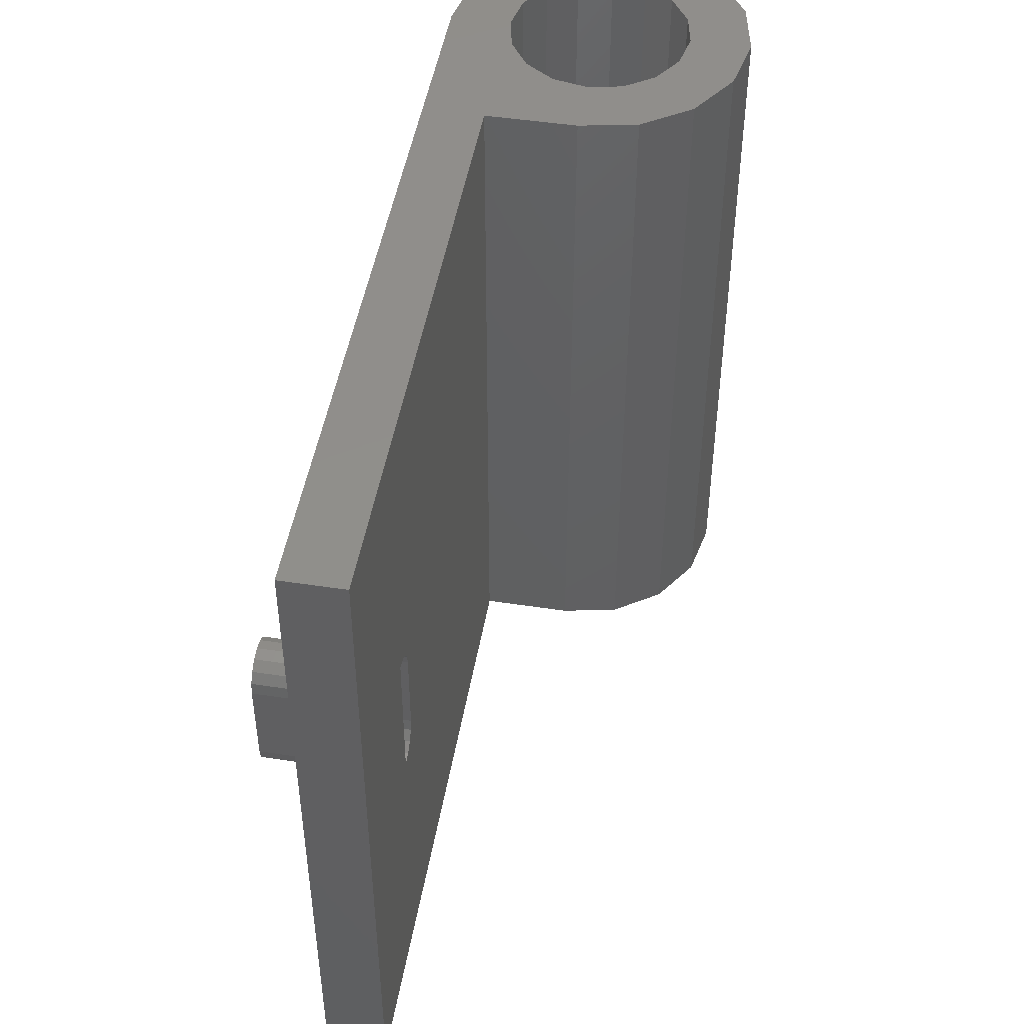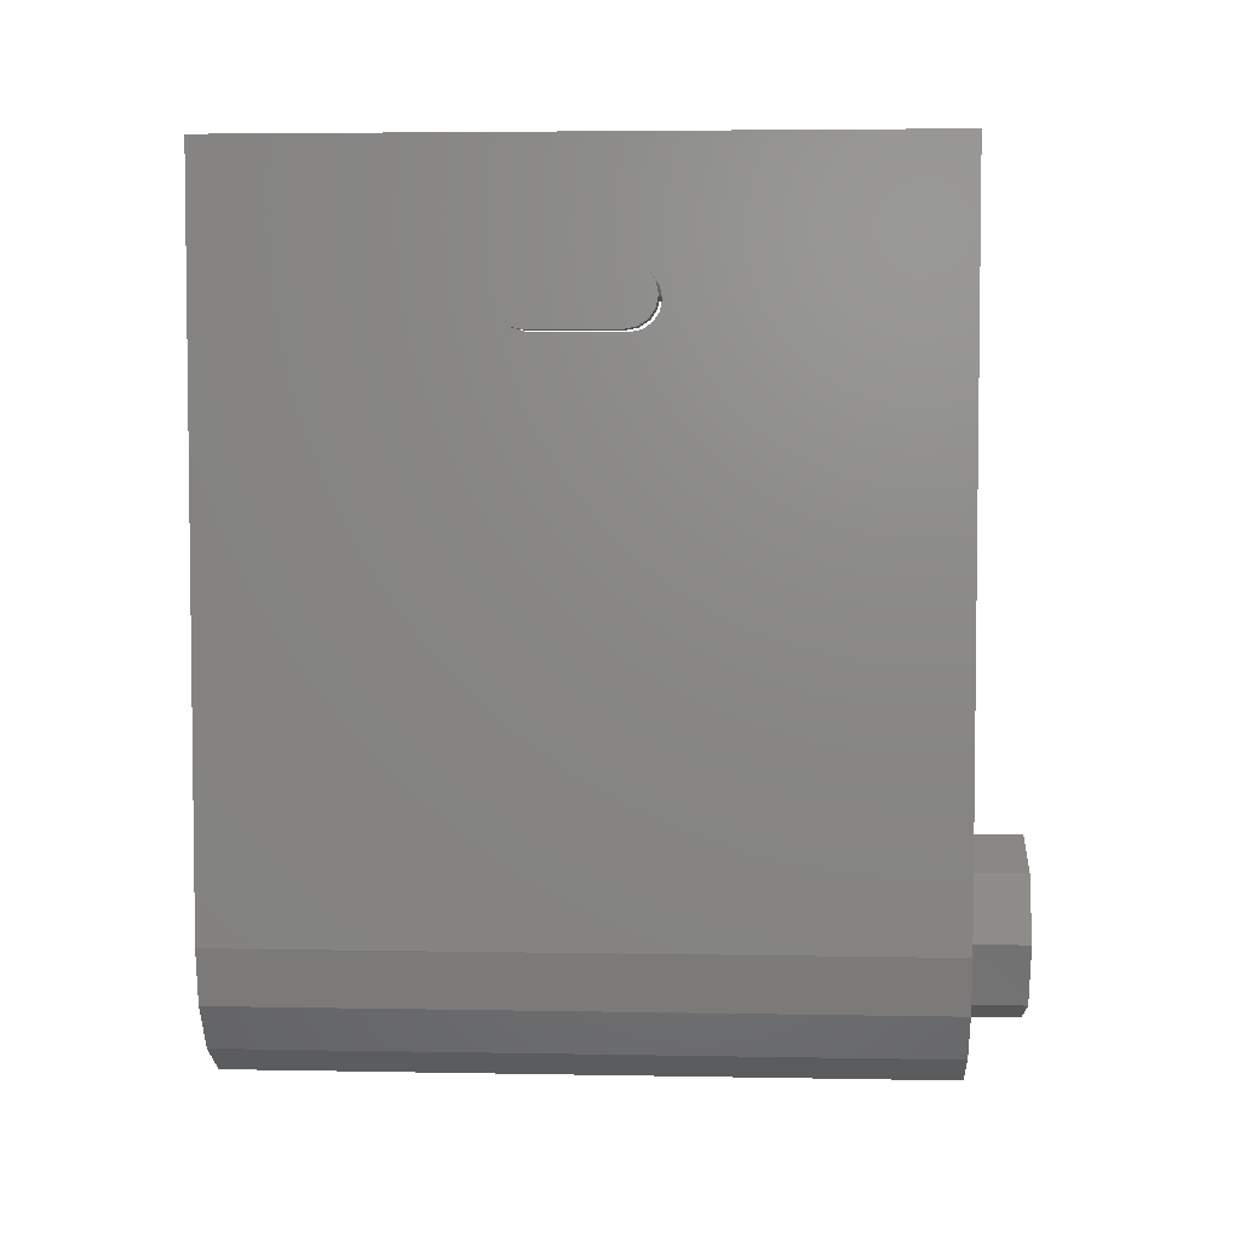
<metadata>
{"format":"stl","ext":"stl","renderer":"f3d","projection":"perspective","resolution":1024,"background":"white","views":[{"elev":47.9,"azim":9.7,"up":"+Y"},{"elev":4.4,"azim":-86.6,"up":"+Z"}]}
</metadata>
<code>
# stl→obj: 395 verts, 687 faces
v 0 1.92 0.24
v -0.09184 1.92 0.2217
v -0.24 1.92 0.24
v -0.1697 1.92 0.1697
v -0.2217 1.92 0.09184
v -0.24 1.92 -0
v 0.24 0.16 0
v 0.2217 0.16 -0.09184
v 0 0.16 0
v 0.1697 0.16 -0.1697
v 0.09184 0.16 -0.2217
v 0 0.16 -0.24
v -0.09184 0.16 -0.2217
v -0.1697 0.16 -0.1697
v -0.2217 0.16 -0.09184
v -0.24 0.16 -0
v -0.2217 0.16 0.09184
v -0.1697 0.16 0.1697
v -0.09184 0.16 0.2217
v -0 0.16 0.24
v 0.09184 0.16 0.2217
v 0.1697 0.16 0.1697
v 0.2217 0.16 0.09184
v 0 0 0
v -0.4 0 0
v -0.3696 0 -0.1531
v -0.2828 0 -0.2828
v -0.1531 0 -0.3696
v 0 0 -0.4
v 0.1531 0 -0.3696
v 0.2828 0 -0.2828
v 0.3696 0 -0.1531
v 0.4 0 0
v 0.3696 0 0.1531
v 0.2828 0 0.2828
v 0.1531 0 0.3696
v -0 0 0.4
v -0.24 0.76 1.52
v -0.24 0.84 1.52
v -0.24 0.8094 1.526
v -0.24 0.7834 1.543
v -0.24 0.7661 1.569
v -0.24 0.76 1.6
v -0.24 1.16 1.6
v -0.24 1.154 1.569
v -0.24 1.16 1.52
v -0.24 1.137 1.543
v -0.24 1.111 1.526
v -0.24 1.08 1.52
v -0.4 0.76 1.52
v -0.4 0.76 1.6
v -0.4 0.7661 1.569
v -0.4 0.7834 1.543
v -0.4 0.8094 1.526
v -0.4 0.84 1.52
v -0.4 0.76 1.68
v -0.4 0.84 1.68
v -0.4 0.8094 1.674
v -0.4 0.7834 1.657
v -0.4 0.7661 1.631
v -0.4 1.16 1.6
v -0.4 1.154 1.631
v -0.4 1.16 1.68
v -0.4 1.137 1.657
v -0.4 1.111 1.674
v -0.4 1.08 1.68
v -0.4 1.08 1.52
v -0.4 1.111 1.526
v -0.4 1.16 1.52
v -0.4 1.137 1.543
v -0.4 1.154 1.569
v -0.52 0.84 1.6
v -0.52 0.76 1.6
v -0.52 0.7661 1.569
v -0.52 0.7834 1.543
v -0.52 0.8094 1.526
v -0.52 0.84 1.52
v -0.52 1.08 1.52
v -0.52 1.111 1.526
v -0.52 1.08 1.6
v -0.52 1.137 1.543
v -0.52 1.154 1.569
v -0.52 1.16 1.6
v -0.6 0.84 1.6
v -0.6 0.84 1.52
v -0.6 0.8094 1.526
v -0.6 0.7834 1.543
v -0.6 0.7661 1.569
v -0.6 0.76 1.6
v -0.6 0.7661 1.631
v -0.6 0.7834 1.657
v -0.6 0.8094 1.674
v -0.6 0.84 1.68
v -0.6 1.08 1.68
v -0.6 1.111 1.674
v -0.6 1.08 1.6
v -0.6 1.137 1.657
v -0.6 1.154 1.631
v -0.6 1.16 1.6
v -0.6 1.154 1.569
v -0.6 1.137 1.543
v -0.6 1.111 1.526
v -0.6 1.08 1.52
v -0.24 0 0.4
v -0.24 0 2
v -0.4 0 2
v 0 0 0.4
v -0.24 1.92 0.4
v 0 1.92 0.4
v -0.4 1.92 0
v -0.4 1.92 2
v -0.24 1.92 2
v -0.24 1.92 0
v -0 1.92 0.24
v -0 1.92 0.32
v 0.1225 1.92 0.2956
v 0.09184 1.92 0.2217
v 0.2263 1.92 0.2263
v 0.1697 1.92 0.1697
v 0.2956 1.92 0.1225
v 0.2217 1.92 0.09184
v 0.32 1.92 0
v 0.24 1.92 0
v 0.2956 1.92 -0.1225
v 0.2217 1.92 -0.09184
v 0.2263 1.92 -0.2263
v 0.1697 1.92 -0.1697
v 0.1225 1.92 -0.2956
v 0.09184 1.92 -0.2217
v 0 1.92 -0.32
v 0 1.92 -0.24
v -0.1225 1.92 -0.2956
v -0.09184 1.92 -0.2217
v -0.2263 1.92 -0.2263
v -0.1697 1.92 -0.1697
v -0.2956 1.92 -0.1225
v -0.2217 1.92 -0.09184
v -0.32 1.92 0
v -0 1.92 0.4
v 0.1531 1.92 0.3696
v 0.2828 1.92 0.2828
v 0.3696 1.92 0.1531
v 0.4 1.92 0
v 0.3696 1.92 -0.1531
v 0.2828 1.92 -0.2828
v 0.1531 1.92 -0.3696
v 0 1.92 -0.4
v -0.1531 1.92 -0.3696
v -0.2828 1.92 -0.2828
v -0.3696 1.92 -0.1531
v -0.24 0.16 0
v 0 0.16 0.24
v 0.24 1.92 -0
v 0.24 0.16 -0
v -0 1.92 -0.24
v -0 0.16 -0.24
v -0.24 -0.16 0
v -0.24 0 0
v -0.1697 0 -0.1697
v -0.1697 -0.16 -0.1697
v -0 0 -0.24
v -0 -0.16 -0.24
v 0.1697 0 -0.1697
v 0.1697 -0.16 -0.1697
v 0.24 0 -0
v 0.24 -0.16 -0
v 0.1697 0 0.1697
v 0.1697 -0.16 0.1697
v 0 0 0.24
v 0 -0.16 0.24
v -0.1697 0 0.1697
v -0.1697 -0.16 0.1697
v 0 -0.16 0
v -0.41 0.44 0.44
v -0.41 0.5 0.4256
v -0.41 0.52 0.36
v -0.41 0.44 1.16
v -0.41 0.5 1.174
v -0.41 0.52 1.24
v -0.41 1.2 1.24
v -0.41 1.22 1.174
v -0.41 1.28 1.16
v -0.41 1.28 0.44
v -0.41 1.22 0.4256
v -0.41 1.2 0.36
v -0.41 0.4 0.08
v -0.41 0.4 1.52
v -0.41 0.42 1.16
v -0.41 0.42 0.44
v -0.41 0.42 1.26
v -0.41 0.52 1.26
v -0.41 1.355 1.477
v -0.41 1.2 1.26
v -0.41 1.52 1.52
v -0.41 1.485 1.477
v -0.41 1.485 1.323
v -0.41 1.485 1.318
v -0.41 1.485 1.162
v -0.41 1.485 1.157
v -0.41 1.485 1.035
v -0.41 1.485 1.026
v -0.41 1.485 0.9016
v -0.41 1.485 0.8892
v -0.41 1.485 0.754
v -0.41 1.485 0.7668
v -0.41 1.52 0.08
v -0.41 1.485 0.622
v -0.41 1.485 0.5896
v -0.41 1.485 0.4744
v -0.41 1.485 0.456
v -0.41 1.485 0.424
v -0.41 1.485 0.4072
v -0.41 1.485 0.2728
v -0.41 1.485 0.2532
v -0.41 1.485 0.1308
v -0.41 1.355 0.1308
v -0.41 1.355 0.2532
v -0.41 1.3 0.34
v -0.41 1.355 0.2728
v -0.41 1.3 0.44
v -0.41 1.355 0.4072
v -0.41 1.355 0.424
v -0.41 1.355 0.456
v -0.41 1.355 0.4744
v -0.41 1.355 0.5896
v -0.41 1.355 0.622
v -0.41 1.355 0.754
v -0.41 1.355 0.7668
v -0.41 1.3 1.16
v -0.41 1.355 0.8892
v -0.41 1.355 0.9016
v -0.41 1.355 1.026
v -0.41 1.355 1.035
v -0.41 1.355 1.157
v -0.41 1.355 1.162
v -0.41 1.3 1.26
v -0.41 1.355 1.318
v -0.41 1.355 1.323
v -0.41 0.52 0.34
v -0.41 1.2 0.34
v -0.41 0.42 0.34
v -0.41 0.6404 1.099
v -0.41 0.7484 0.8612
v -0.41 0.5 0.8
v -0.41 0.9608 1.174
v -0.41 0.8456 0.9332
v -0.41 0.9608 0.9152
v -0.41 1.22 0.9692
v -0.41 0.7484 0.7388
v -0.41 0.6404 0.5012
v -0.41 0.9608 0.4256
v -0.41 0.8456 0.6668
v -0.41 0.9608 0.6848
v -0.41 1.22 0.6308
v -0.41 1.015 0.8
v -0.41 1.355 1.357
v -0.41 1.355 1.441
v -0.41 1.451 1.398
v -0.41 1.41 1.448
v -0.41 1.485 1.448
v -0.41 1.485 1.414
v -0.41 1.41 1.352
v -0.41 1.485 1.383
v -0.41 1.485 1.352
v -0.41 1.355 1.26
v -0.41 1.382 1.241
v -0.41 1.434 1.263
v -0.41 1.434 1.217
v -0.41 1.458 1.272
v -0.41 1.485 1.284
v -0.41 1.485 1.196
v -0.41 1.458 1.208
v -0.41 1.355 1.22
v -0.41 1.408 1.128
v -0.41 1.408 1.049
v -0.41 1.379 1.035
v -0.41 1.379 1.128
v -0.41 1.432 1.128
v -0.41 1.458 1.128
v -0.41 1.458 1.035
v -0.41 1.432 1.049
v -0.41 1.415 0.9304
v -0.41 1.379 0.9304
v -0.41 1.379 0.9952
v -0.41 1.415 0.9952
v -0.41 1.439 0.9952
v -0.41 1.485 0.9952
v -0.41 1.485 0.9328
v -0.41 1.439 0.9592
v -0.41 1.439 0.9184
v -0.41 1.439 0.9256
v -0.41 1.439 0.9016
v -0.41 1.432 0.8892
v -0.41 1.449 0.8892
v -0.41 1.449 0.858
v -0.41 1.432 0.8724
v -0.41 1.458 0.7956
v -0.41 1.432 0.7956
v -0.41 1.458 0.858
v -0.41 1.379 0.858
v -0.41 1.406 0.858
v -0.41 1.391 0.7956
v -0.41 1.379 0.7956
v -0.41 1.406 0.7836
v -0.41 1.391 0.7668
v -0.41 1.406 0.7668
v -0.41 1.355 0.6652
v -0.41 1.355 0.7228
v -0.41 1.406 0.7228
v -0.41 1.415 0.6916
v -0.41 1.425 0.7228
v -0.41 1.485 0.7228
v -0.41 1.485 0.6628
v -0.41 1.458 0.5608
v -0.41 1.458 0.4744
v -0.41 1.355 0.5608
v -0.41 1.355 0.304
v -0.41 1.355 0.3784
v -0.41 1.442 0.304
v -0.41 1.398 0.3784
v -0.41 1.485 0.3784
v -0.41 1.485 0.304
v -0.41 1.408 0.2244
v -0.41 1.408 0.1452
v -0.41 1.379 0.1308
v -0.41 1.379 0.2244
v -0.41 1.432 0.2244
v -0.41 1.458 0.2244
v -0.41 1.458 0.1308
v -0.41 1.432 0.1452
v -0.41 1.355 0.9184
v -0.41 1.372 0.9016
v -0.41 1.422 0.9016
v -0.41 1.355 0.8724
v -0.41 1.355 0.7836
v -0.41 1.372 0.7668
v -0.41 1.372 0.8892
v -0.41 1.415 0.8892
v -0.41 1.422 0.7668
v -0.41 1.485 0.7836
v -0.41 1.468 0.7668
v -0.41 1.485 0.8724
v -0.41 1.468 0.8892
v -0.4 0.4 0.08
v -0.4 1.52 0.08
v -0.4 1.52 1.52
v -0.4 0.4 1.52
v -0.41 0.4817 0.3476
v -0.41 0.4894 0.3661
v -0.41 0.4493 0.3693
v -0.41 0.4634 0.3834
v -0.41 0.4276 0.4017
v -0.41 0.4461 0.4094
v -0.41 0.4276 1.198
v -0.41 0.4461 1.191
v -0.41 0.4493 1.231
v -0.41 0.4634 1.217
v -0.41 0.4817 1.252
v -0.41 0.4894 1.234
v -0.41 1.292 0.4017
v -0.41 1.274 0.4094
v -0.41 1.271 0.3693
v -0.41 1.257 0.3834
v -0.41 1.238 0.3476
v -0.41 1.231 0.3661
v -0.41 1.238 1.252
v -0.41 1.231 1.234
v -0.41 1.271 1.231
v -0.41 1.257 1.217
v -0.41 1.292 1.198
v -0.41 1.274 1.191
v -0.41 1.366 0.9029
v -0.41 1.36 0.9065
v -0.41 1.356 0.912
v -0.41 1.438 0.912
v -0.41 1.434 0.9065
v -0.41 1.429 0.9029
v -0.41 1.366 0.7681
v -0.41 1.36 0.7717
v -0.41 1.356 0.7772
v -0.41 1.416 0.7681
v -0.41 1.411 0.7717
v -0.41 1.407 0.7772
v -0.41 1.484 0.7772
v -0.41 1.48 0.7717
v -0.41 1.474 0.7681
v -0.41 1.474 0.8879
v -0.41 1.48 0.8843
v -0.41 1.484 0.8788
v -0.41 1.422 0.8879
v -0.41 1.427 0.8843
v -0.41 1.431 0.8788
v -0.41 1.356 0.8788
v -0.41 1.36 0.8843
v -0.41 1.366 0.8879
f 1 2 3
f 2 4 3
f 4 5 3
f 5 6 3
f 7 8 9
f 8 10 9
f 10 11 9
f 11 12 9
f 12 13 9
f 13 14 9
f 14 15 9
f 15 16 9
f 16 17 9
f 17 18 9
f 18 19 9
f 19 20 9
f 20 21 9
f 21 22 9
f 22 23 9
f 23 7 9
f 24 25 26
f 24 26 27
f 24 27 28
f 24 28 29
f 24 29 30
f 24 30 31
f 24 31 32
f 24 32 33
f 24 33 34
f 24 34 35
f 24 35 36
f 24 36 37
f 38 39 40
f 38 40 41
f 38 41 42
f 38 42 43
f 44 45 46
f 45 47 46
f 47 48 46
f 48 49 46
f 50 51 52
f 50 52 53
f 50 53 54
f 50 54 55
f 56 57 58
f 56 58 59
f 56 59 60
f 56 60 51
f 61 62 63
f 62 64 63
f 64 65 63
f 65 66 63
f 67 68 69
f 68 70 69
f 70 71 69
f 71 61 69
f 72 73 74
f 72 74 75
f 72 75 76
f 72 76 77
f 78 79 80
f 79 81 80
f 81 82 80
f 82 83 80
f 84 85 86
f 84 86 87
f 84 87 88
f 84 88 89
f 84 89 90
f 84 90 91
f 84 91 92
f 84 92 93
f 94 95 96
f 95 97 96
f 97 98 96
f 98 99 96
f 99 100 96
f 100 101 96
f 101 102 96
f 102 103 96
f 94 103 85
f 94 85 93
f 80 72 77
f 80 77 78
f 49 67 55
f 49 55 39
f 78 77 85
f 78 85 103
f 44 43 73
f 44 73 83
f 66 94 93
f 66 93 57
f 25 104 105
f 25 105 106
f 104 25 24
f 104 24 107
f 108 104 107
f 108 107 109
f 110 25 50
f 110 50 69
f 25 106 56
f 25 56 50
f 106 111 63
f 106 63 56
f 111 110 69
f 111 69 63
f 111 106 105
f 111 105 112
f 108 46 38
f 108 38 104
f 104 38 43
f 104 43 105
f 105 43 44
f 105 44 112
f 112 44 46
f 112 46 108
f 110 111 112
f 110 112 113
f 3 108 109
f 3 109 1
f 114 115 116
f 114 116 117
f 117 116 118
f 117 118 119
f 119 118 120
f 119 120 121
f 121 120 122
f 121 122 123
f 123 122 124
f 123 124 125
f 125 124 126
f 125 126 127
f 127 126 128
f 127 128 129
f 129 128 130
f 129 130 131
f 131 130 132
f 131 132 133
f 133 132 134
f 133 134 135
f 135 134 136
f 135 136 137
f 137 136 138
f 137 138 113
f 115 139 140
f 115 140 116
f 116 140 141
f 116 141 118
f 118 141 142
f 118 142 120
f 120 142 143
f 120 143 122
f 122 143 144
f 122 144 124
f 124 144 145
f 124 145 126
f 126 145 146
f 126 146 128
f 128 146 147
f 128 147 130
f 130 147 148
f 130 148 132
f 132 148 149
f 132 149 134
f 134 149 150
f 134 150 136
f 136 150 110
f 136 110 138
f 151 113 5
f 151 5 17
f 17 5 4
f 17 4 18
f 18 4 2
f 18 2 19
f 19 2 1
f 19 1 152
f 152 1 117
f 152 117 21
f 21 117 119
f 21 119 22
f 22 119 121
f 22 121 23
f 23 121 153
f 23 153 154
f 154 153 125
f 154 125 8
f 8 125 127
f 8 127 10
f 10 127 129
f 10 129 11
f 11 129 155
f 11 155 156
f 156 155 133
f 156 133 13
f 13 133 135
f 13 135 14
f 14 135 137
f 14 137 15
f 15 137 113
f 15 113 151
f 25 110 150
f 25 150 26
f 26 150 149
f 26 149 27
f 27 149 148
f 27 148 28
f 28 148 147
f 28 147 29
f 29 147 146
f 29 146 30
f 30 146 145
f 30 145 31
f 31 145 144
f 31 144 32
f 32 144 143
f 32 143 33
f 33 143 142
f 33 142 34
f 34 142 141
f 34 141 35
f 35 141 140
f 35 140 36
f 36 140 139
f 36 139 37
f 57 93 92
f 57 92 58
f 58 92 91
f 58 91 59
f 59 91 90
f 59 90 60
f 60 90 89
f 60 89 51
f 61 99 98
f 61 98 62
f 62 98 97
f 62 97 64
f 64 97 95
f 64 95 65
f 65 95 94
f 65 94 66
f 39 55 54
f 39 54 40
f 40 54 53
f 40 53 41
f 41 53 52
f 41 52 42
f 42 52 51
f 42 51 43
f 44 61 71
f 44 71 45
f 45 71 70
f 45 70 47
f 47 70 68
f 47 68 48
f 48 68 67
f 48 67 49
f 73 89 88
f 73 88 74
f 74 88 87
f 74 87 75
f 75 87 86
f 75 86 76
f 76 86 85
f 76 85 77
f 78 103 102
f 78 102 79
f 79 102 101
f 79 101 81
f 81 101 100
f 81 100 82
f 82 100 99
f 82 99 83
f 157 158 159
f 157 159 160
f 160 159 161
f 160 161 162
f 162 161 163
f 162 163 164
f 164 163 165
f 164 165 166
f 166 165 167
f 166 167 168
f 168 167 169
f 168 169 170
f 170 169 171
f 170 171 172
f 172 171 158
f 172 158 157
f 157 160 173
f 160 162 173
f 162 164 173
f 164 166 173
f 166 168 173
f 168 170 173
f 170 172 173
f 172 157 173
f 174 175 176
f 174 177 178
f 178 175 174
f 177 179 178
f 178 179 180
f 180 181 178
f 181 180 182
f 182 183 181
f 184 181 183
f 183 185 184
f 185 176 175
f 175 184 185
f 186 187 188
f 188 189 186
f 187 190 188
f 187 191 190
f 191 187 192
f 192 193 191
f 187 194 195
f 195 192 187
f 196 195 194
f 197 196 194
f 198 197 194
f 199 198 194
f 200 199 194
f 201 200 194
f 202 201 194
f 203 202 194
f 204 205 194
f 194 206 204
f 207 204 206
f 208 207 206
f 209 208 206
f 210 209 206
f 211 210 206
f 212 211 206
f 213 212 206
f 214 213 206
f 215 214 206
f 215 206 186
f 186 216 215
f 205 203 194
f 217 218 219
f 213 214 217
f 217 219 213
f 218 220 221
f 221 219 218
f 220 222 221
f 222 211 212
f 212 221 222
f 220 223 222
f 220 224 223
f 224 209 210
f 210 223 224
f 220 225 224
f 220 226 225
f 226 207 208
f 208 225 226
f 220 227 226
f 220 228 227
f 228 205 204
f 204 227 228
f 228 220 229
f 229 230 228
f 229 231 230
f 231 202 203
f 203 230 231
f 229 232 231
f 229 233 232
f 233 200 201
f 201 232 233
f 229 234 233
f 229 235 234
f 235 198 199
f 199 234 235
f 235 229 236
f 236 237 235
f 236 238 237
f 238 196 197
f 197 237 238
f 236 192 238
f 193 192 236
f 216 186 239
f 239 240 216
f 186 241 239
f 186 189 241
f 218 217 216
f 216 240 218
f 178 242 243
f 243 244 178
f 178 245 242
f 242 245 246
f 247 245 181
f 181 248 247
f 175 244 249
f 249 250 175
f 175 250 251
f 250 252 251
f 253 254 184
f 184 251 253
f 255 248 254
f 256 257 258
f 259 260 261
f 262 263 264
f 197 265 237
f 266 267 268
f 269 270 271
f 271 272 269
f 198 235 273
f 274 275 276
f 276 277 274
f 278 279 280
f 280 281 278
f 281 280 276
f 276 275 281
f 282 283 284
f 284 285 282
f 286 287 288
f 288 289 286
f 290 291 202
f 290 202 292
f 293 294 295
f 295 296 293
f 296 295 297
f 297 298 296
f 295 299 297
f 300 301 302
f 302 303 300
f 301 304 305
f 305 302 301
f 305 304 306
f 307 308 309
f 226 310 207
f 311 312 313
f 314 315 224
f 224 316 314
f 317 318 319
f 320 321 322
f 323 324 325
f 325 326 323
f 327 328 329
f 329 330 327
f 330 329 325
f 325 324 330
f 189 188 177
f 177 174 189
f 179 191 193
f 193 180 179
f 183 182 229
f 229 220 183
f 240 239 176
f 176 185 240
f 223 210 211
f 211 222 223
f 243 255 249
f 249 244 243
f 243 246 247
f 247 255 243
f 242 246 243
f 246 245 247
f 247 248 255
f 249 255 253
f 253 252 249
f 250 249 252
f 252 253 251
f 253 255 254
f 195 260 259
f 259 192 195
f 257 192 259
f 259 261 258
f 258 257 259
f 261 263 262
f 262 258 261
f 258 262 238
f 238 256 258
f 262 264 196
f 196 238 262
f 197 267 266
f 266 265 197
f 267 197 270
f 270 269 267
f 267 269 272
f 272 268 267
f 273 268 272
f 272 198 273
f 272 271 198
f 273 266 268
f 273 265 266
f 234 277 276
f 276 233 234
f 277 234 199
f 199 274 277
f 274 199 278
f 274 278 281
f 281 275 274
f 278 199 279
f 199 200 280
f 280 279 199
f 232 284 283
f 283 331 232
f 331 283 282
f 282 332 331
f 284 232 201
f 201 285 284
f 286 201 287
f 285 201 286
f 286 289 282
f 282 285 286
f 282 289 288
f 288 291 282
f 291 288 202
f 290 333 282
f 282 291 290
f 282 333 332
f 334 300 303
f 303 335 334
f 303 302 336
f 336 335 303
f 336 302 305
f 334 337 338
f 338 300 334
f 300 338 296
f 296 301 300
f 296 298 304
f 304 301 296
f 304 298 297
f 297 339 304
f 339 297 340
f 340 341 339
f 340 297 342
f 342 297 299
f 342 299 294
f 294 343 342
f 295 294 299
f 227 204 312
f 312 311 227
f 227 311 309
f 308 227 309
f 309 311 207
f 207 310 309
f 311 313 207
f 310 226 307
f 307 309 310
f 316 225 208
f 208 314 316
f 208 209 315
f 315 314 208
f 321 320 221
f 221 212 321
f 221 320 319
f 319 318 221
f 320 322 213
f 213 319 320
f 213 219 317
f 317 319 213
f 217 326 325
f 325 216 217
f 326 217 214
f 214 323 326
f 323 214 327
f 323 327 330
f 330 324 323
f 327 214 328
f 214 215 329
f 329 328 214
f 344 345 346
f 344 346 347
f 187 186 344
f 187 344 347
f 194 187 347
f 194 347 346
f 206 194 346
f 206 346 345
f 186 206 345
f 186 345 344
f 176 239 348
f 176 348 349
f 349 348 350
f 349 350 351
f 351 350 352
f 351 352 353
f 353 352 189
f 353 189 174
f 177 188 354
f 177 354 355
f 355 354 356
f 355 356 357
f 357 356 358
f 357 358 359
f 359 358 191
f 359 191 179
f 183 220 360
f 183 360 361
f 361 360 362
f 361 362 363
f 363 362 364
f 363 364 365
f 365 364 240
f 365 240 185
f 180 193 366
f 180 366 367
f 367 366 368
f 367 368 369
f 369 368 370
f 369 370 371
f 371 370 229
f 371 229 182
f 332 372 373
f 332 373 374
f 332 374 331
f 290 375 376
f 290 376 377
f 290 377 333
f 231 331 374
f 231 374 373
f 231 373 372
f 231 372 332
f 292 333 377
f 292 377 376
f 292 376 375
f 292 375 290
f 336 378 379
f 336 379 380
f 336 380 335
f 339 381 382
f 339 382 383
f 339 383 304
f 340 384 385
f 340 385 386
f 340 386 341
f 343 387 388
f 343 388 389
f 343 389 342
f 338 390 391
f 338 391 392
f 338 392 296
f 334 393 394
f 334 394 395
f 334 395 337
f 228 335 380
f 228 380 379
f 228 379 378
f 228 378 336
f 306 304 383
f 306 383 382
f 306 382 381
f 306 381 339
f 205 341 386
f 205 386 385
f 205 385 384
f 205 384 340
f 203 342 389
f 203 389 388
f 203 388 387
f 203 387 343
f 293 296 392
f 293 392 391
f 293 391 390
f 293 390 338
f 230 337 395
f 230 395 394
f 230 394 393
f 230 393 334
f 176 349 351
f 176 351 353
f 176 353 174
f 241 189 352
f 241 352 350
f 241 350 348
f 241 348 239
f 177 355 357
f 177 357 359
f 177 359 179
f 190 191 358
f 190 358 356
f 190 356 354
f 190 354 188
f 183 361 363
f 183 363 365
f 183 365 185
f 218 240 364
f 218 364 362
f 218 362 360
f 218 360 220
f 180 367 369
f 180 369 371
f 180 371 182
f 236 229 370
f 236 370 368
f 236 368 366
f 236 366 193

</code>
